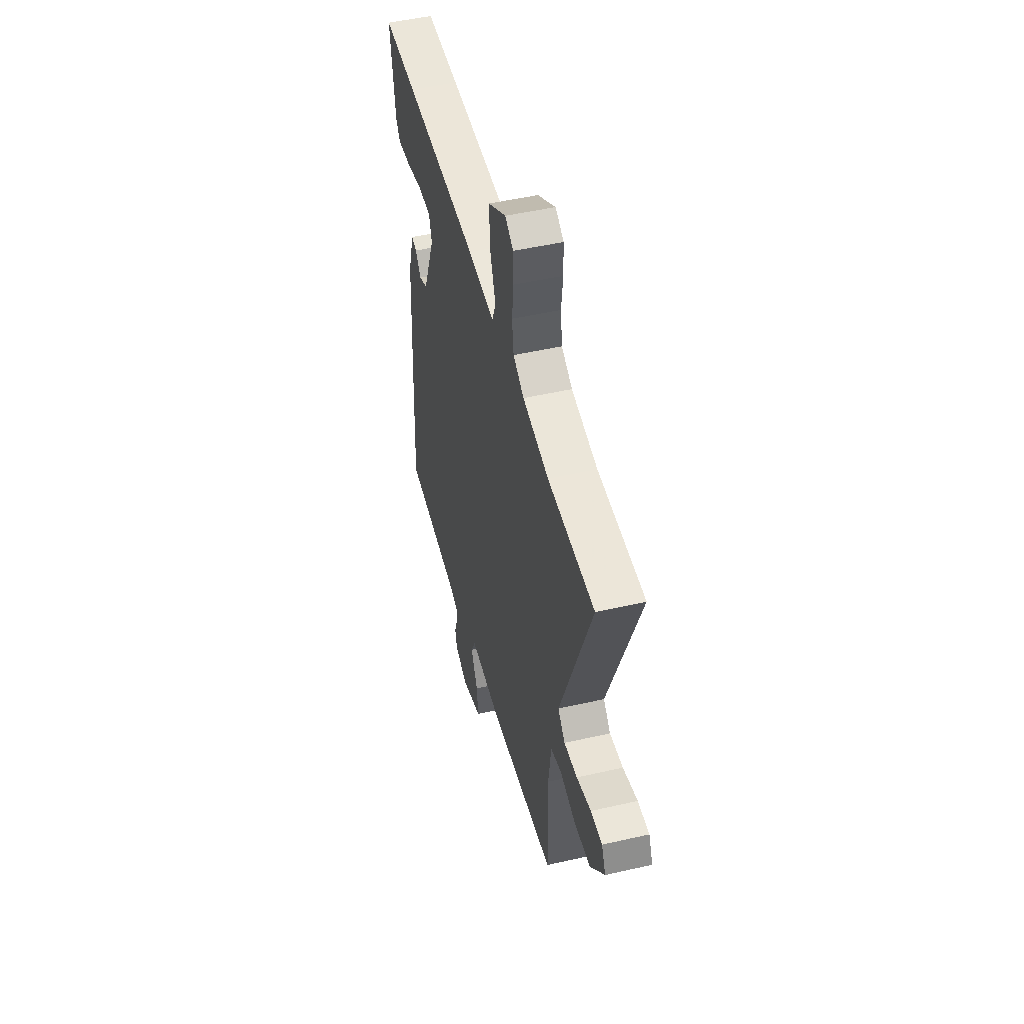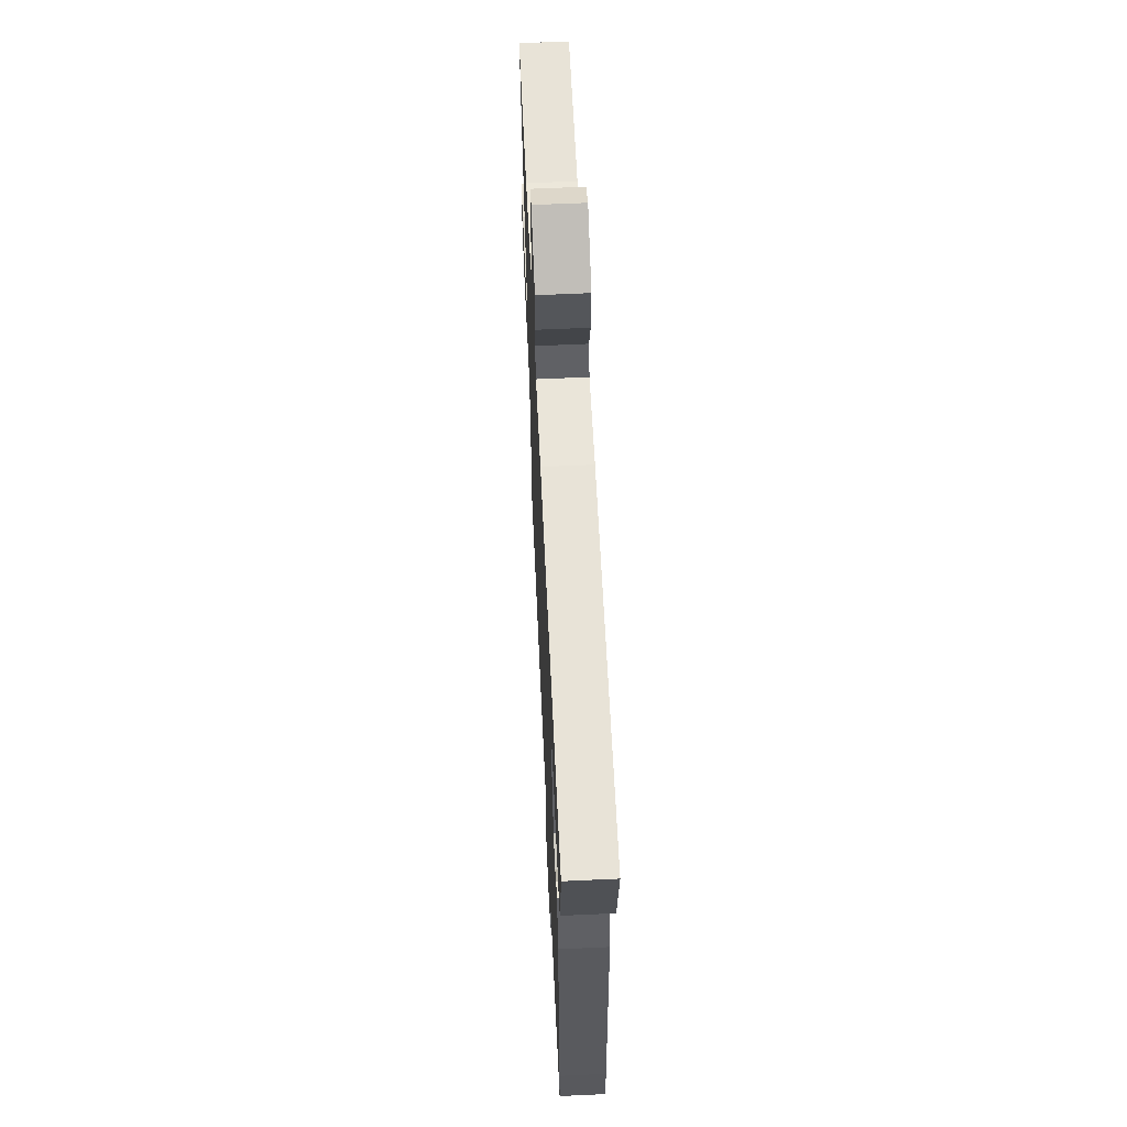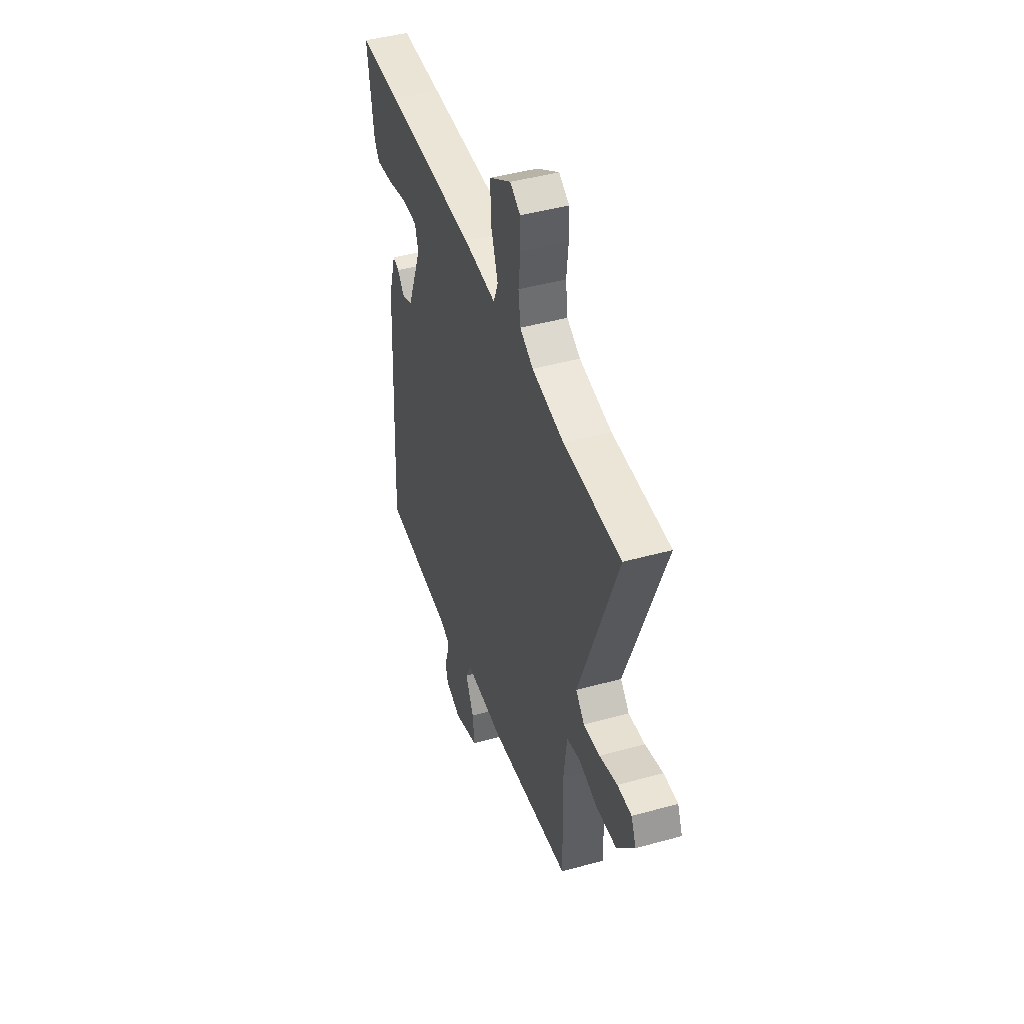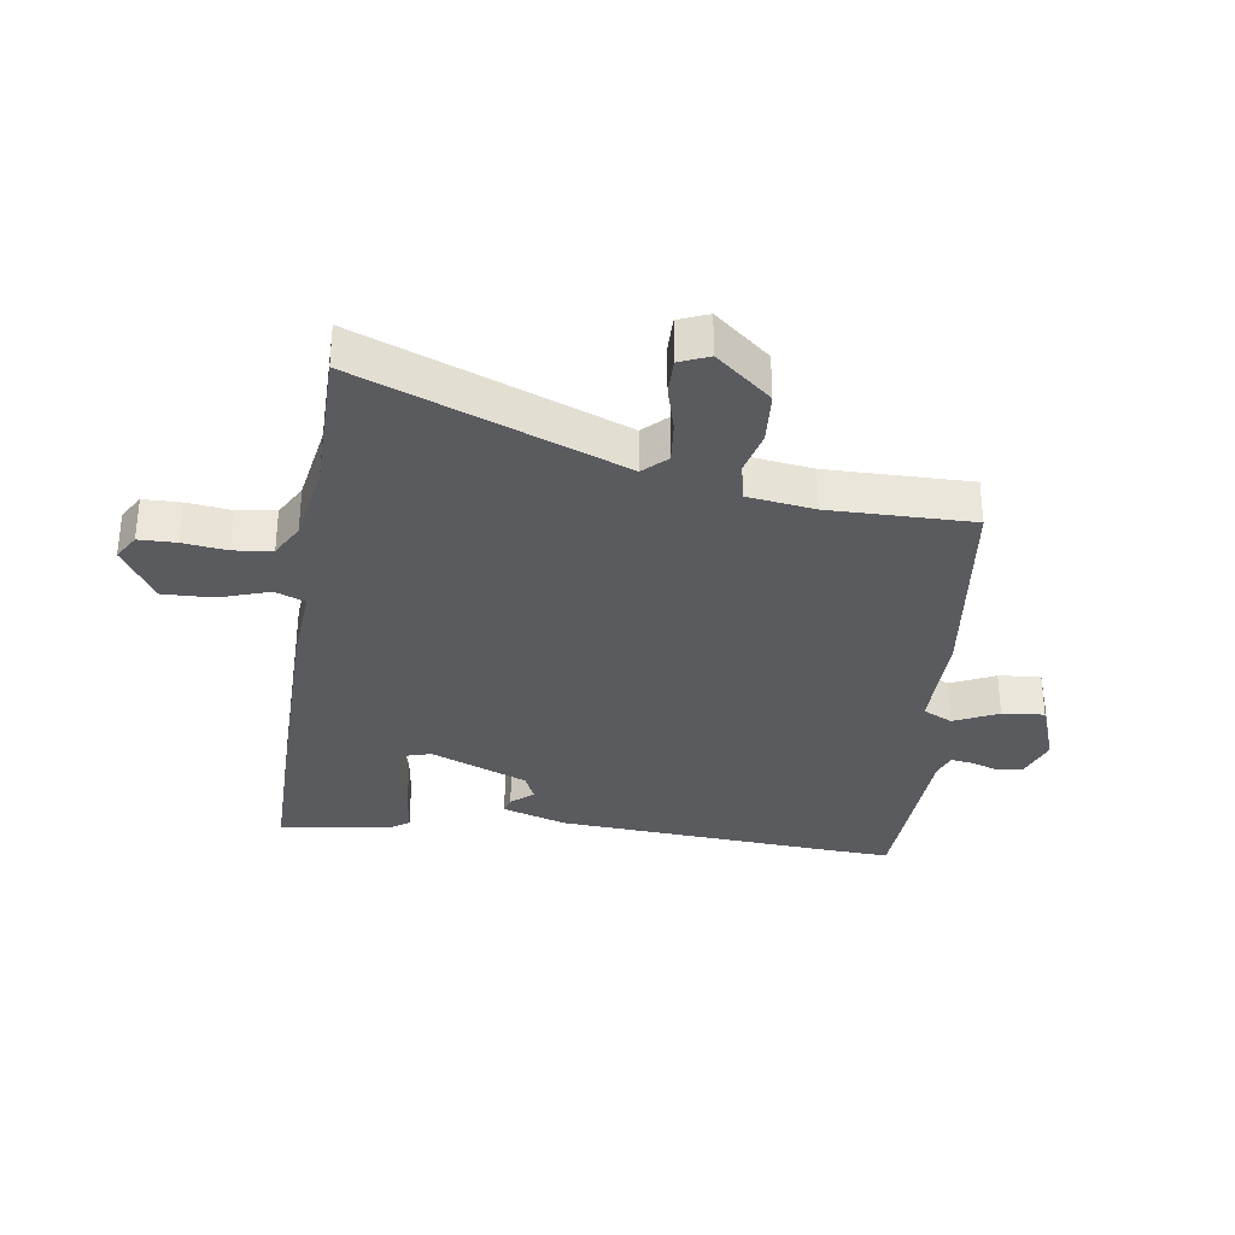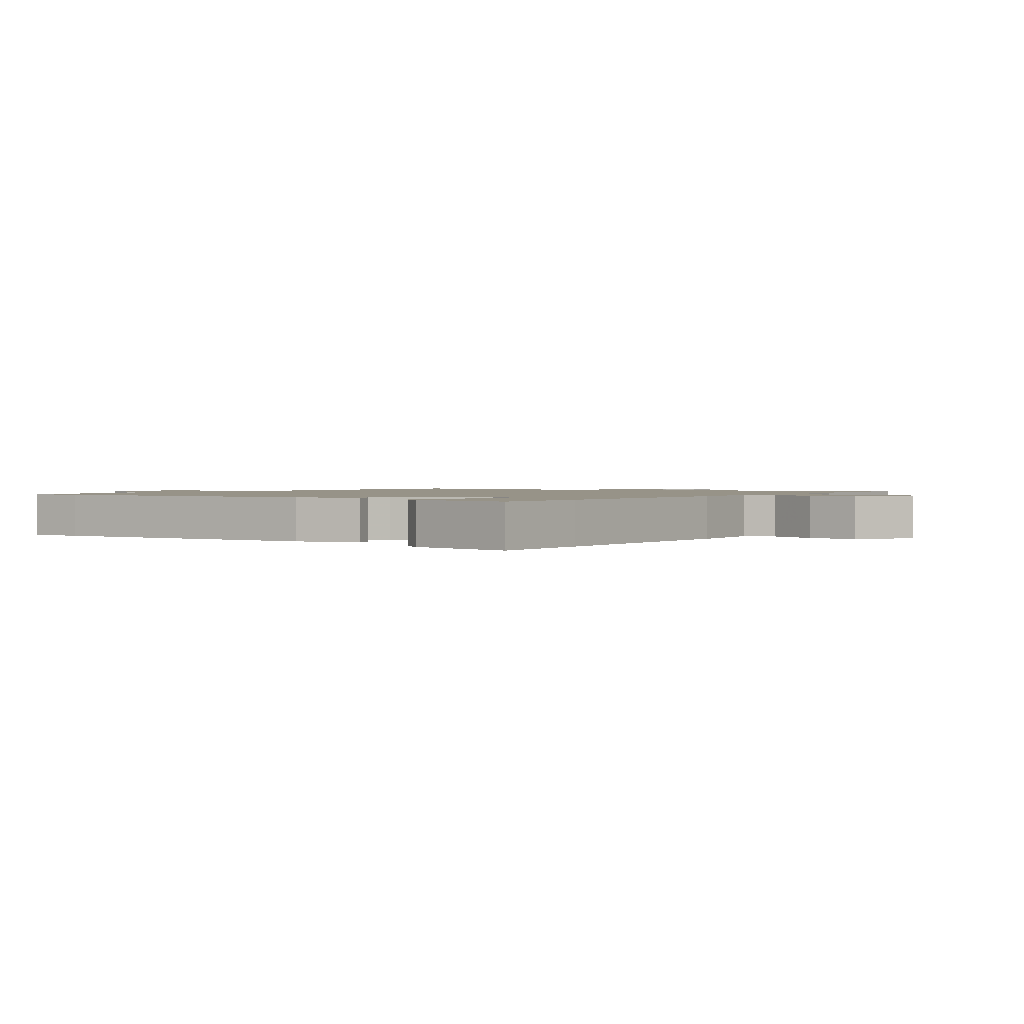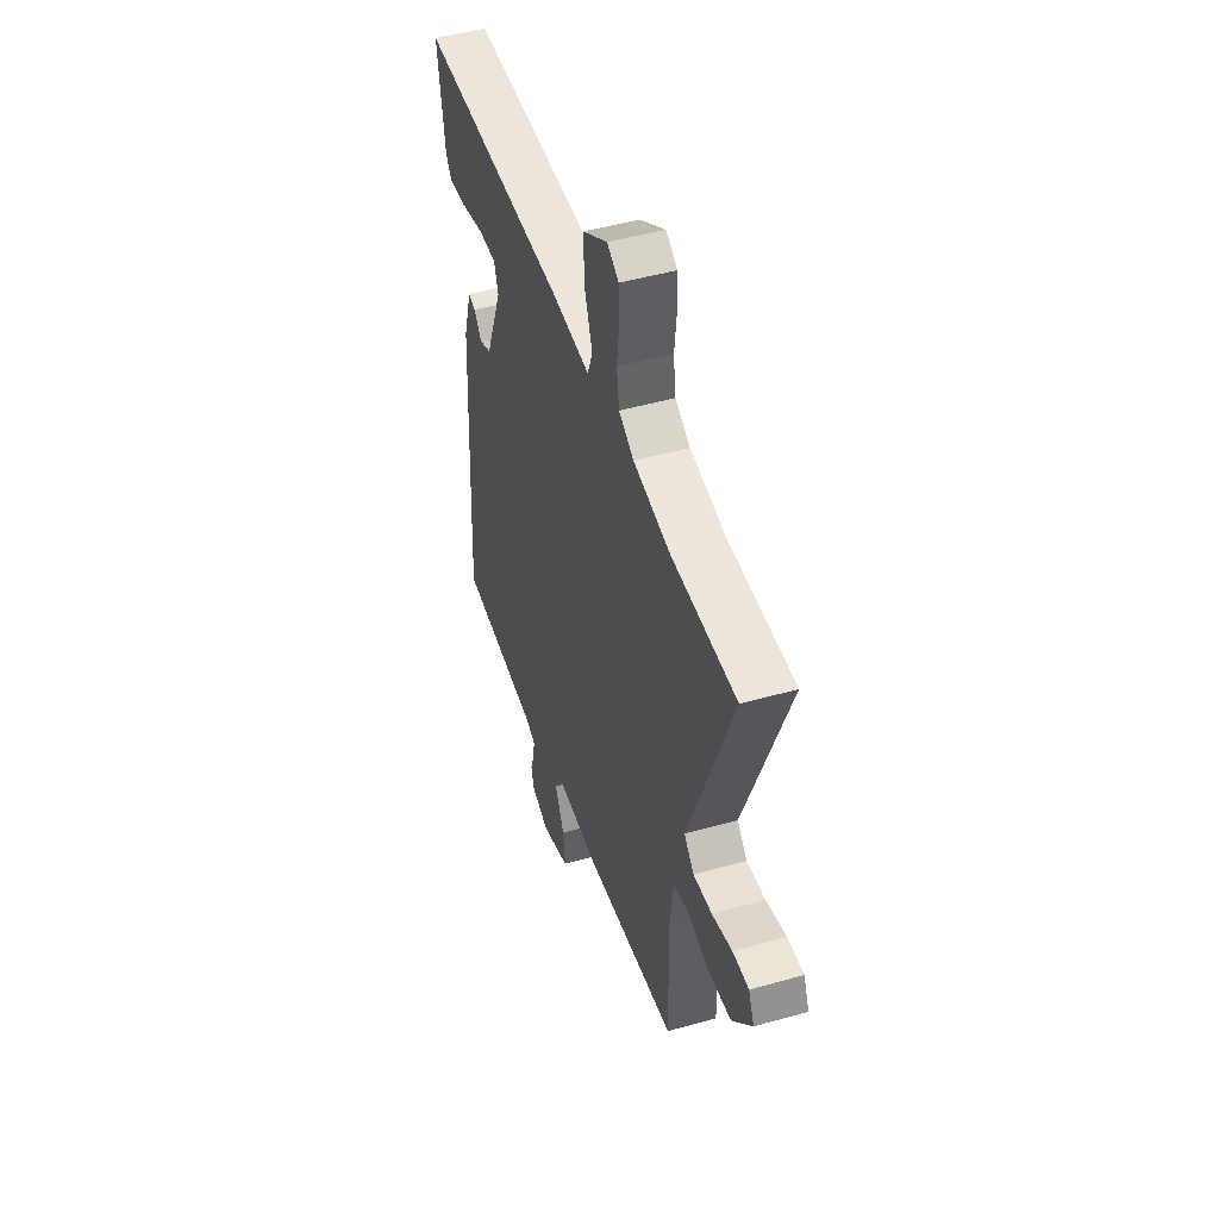
<metadata>
{"format":"obj","ext":"obj","renderer":"f3d","projection":"perspective","resolution":1024,"background":"white","views":[{"elev":49.6,"azim":75.8,"up":"+Z"},{"elev":61.4,"azim":-92.7,"up":"+Z"},{"elev":44.9,"azim":72.2,"up":"+Z"},{"elev":-32.9,"azim":80.8,"up":"+Y"},{"elev":1.4,"azim":-54.9,"up":"+Y"},{"elev":47.9,"azim":72.4,"up":"+Z"}]}
</metadata>
<code>
v -0.501 0.07 -0.536
v -0.498 0.07 -0.446
v -0.473 0.07 0.029
v -0.441 0.07 0.134
v -0.414 0.07 0.127
v -0.383 0.07 0.092
v -0.339 0.07 0.112
v -0.276 0.07 0.272
v -0.291 0.07 0.32
v -0.358 0.07 0.318
v -0.443 0.07 0.296
v -0.514 0.07 0.286
v -0.536 0.07 0.317
v -0.563 0.07 0.499
v -0.386 0.07 0.502
v 0.002 0.07 0.506
v 0.14 0.07 0.498
v 0.159 0.07 0.548
v 0.13 0.07 0.629
v 0.126 0.07 0.712
v 0.219 0.07 0.772
v 0.262 0.07 0.747
v 0.264 0.07 0.686
v 0.256 0.07 0.613
v 0.265 0.07 0.55
v 0.321 0.07 0.52
v 0.456 0.07 0.499
v 0.697 0.07 0.502
v 0.536 0.07 0.071
v 0.573 0.07 0.034
v 0.642 0.07 0.042
v 0.717 0.07 0.064
v 0.777 0.07 0.066
v 0.798 0.07 0.018
v 0.724 0.07 -0.074
v 0.638 0.07 -0.082
v 0.558 0.07 -0.064
v 0.502 0.07 -0.08
v 0.488 0.07 -0.19
v 0.494 0.07 -0.425
v 0.15 0.07 -0.475
v -0.019 0.07 -0.476
v -0.042 0.07 -0.525
v -0.007 0.07 -0.597
v 0.001 0.07 -0.666
v -0.104 0.07 -0.706
v -0.171 0.07 -0.683
v -0.181 0.07 -0.642
v -0.166 0.07 -0.596
v -0.161 0.07 -0.559
v -0.199 0.07 -0.545
v -0.501 0 -0.536
v -0.498 0 -0.446
v -0.473 0 0.029
v -0.441 0 0.134
v -0.414 0 0.127
v -0.383 0 0.092
v -0.339 0 0.112
v -0.276 0 0.272
v -0.291 0 0.32
v -0.358 0 0.318
v -0.443 0 0.296
v -0.514 0 0.286
v -0.536 0 0.317
v -0.563 0 0.499
v -0.386 0 0.502
v 0.002 0 0.506
v 0.14 0 0.498
v 0.159 0 0.548
v 0.13 0 0.629
v 0.126 0 0.712
v 0.219 0 0.772
v 0.262 0 0.747
v 0.264 0 0.686
v 0.256 0 0.613
v 0.265 0 0.55
v 0.321 0 0.52
v 0.456 0 0.499
v 0.697 0 0.502
v 0.536 0 0.071
v 0.573 0 0.034
v 0.642 0 0.042
v 0.717 0 0.064
v 0.777 0 0.066
v 0.798 0 0.018
v 0.724 0 -0.074
v 0.638 0 -0.082
v 0.558 0 -0.064
v 0.502 0 -0.08
v 0.488 0 -0.19
v 0.494 0 -0.425
v 0.15 0 -0.475
v -0.019 0 -0.476
v -0.042 0 -0.525
v -0.007 0 -0.597
v 0.001 0 -0.666
v -0.104 0 -0.706
v -0.171 0 -0.683
v -0.181 0 -0.642
v -0.166 0 -0.596
v -0.161 0 -0.559
v -0.199 0 -0.545
f 47 48 49
f 46 47 49
f 45 46 49
f 44 45 49
f 43 44 49
f 42 43 49 50
f 39 40 41 42
f 38 39 42
f 38 42 50 51
f 35 36 37
f 34 35 37
f 33 34 37
f 32 33 37
f 31 32 37
f 30 31 37 38
f 1 2 3
f 51 1 3
f 38 51 3
f 30 38 3
f 29 30 3
f 22 23 24
f 21 22 24
f 20 21 24
f 19 20 24
f 18 19 24
f 17 18 24 25
f 15 16 17
f 14 15 17
f 13 14 17
f 12 13 17
f 11 12 17
f 10 11 17
f 9 10 17
f 8 9 17
f 17 25 26
f 8 17 26
f 7 8 26
f 3 4 5 6
f 3 6 7
f 29 3 7
f 28 29 7
f 27 28 7
f 7 26 27
f 100 99 98
f 100 98 97
f 100 97 96
f 100 96 95
f 100 95 94
f 101 100 94 93
f 93 92 91 90
f 93 90 89
f 102 101 93 89
f 88 87 86
f 88 86 85
f 88 85 84
f 88 84 83
f 88 83 82
f 89 88 82 81
f 54 53 52
f 54 52 102
f 54 102 89
f 54 89 81
f 54 81 80
f 75 74 73
f 75 73 72
f 75 72 71
f 75 71 70
f 75 70 69
f 76 75 69 68
f 68 67 66
f 68 66 65
f 68 65 64
f 68 64 63
f 68 63 62
f 68 62 61
f 68 61 60
f 68 60 59
f 77 76 68
f 77 68 59
f 77 59 58
f 57 56 55 54
f 58 57 54
f 58 54 80
f 58 80 79
f 58 79 78
f 78 77 58
f 1 52 53 2
f 2 53 54 3
f 3 54 55 4
f 4 55 56 5
f 5 56 57 6
f 6 57 58 7
f 7 58 59 8
f 8 59 60 9
f 9 60 61 10
f 10 61 62 11
f 11 62 63 12
f 12 63 64 13
f 13 64 65 14
f 14 65 66 15
f 15 66 67 16
f 16 67 68 17
f 17 68 69 18
f 18 69 70 19
f 19 70 71 20
f 20 71 72 21
f 21 72 73 22
f 22 73 74 23
f 23 74 75 24
f 24 75 76 25
f 25 76 77 26
f 26 77 78 27
f 27 78 79 28
f 28 79 80 29
f 29 80 81 30
f 30 81 82 31
f 31 82 83 32
f 32 83 84 33
f 33 84 85 34
f 34 85 86 35
f 35 86 87 36
f 36 87 88 37
f 37 88 89 38
f 38 89 90 39
f 39 90 91 40
f 40 91 92 41
f 41 92 93 42
f 42 93 94 43
f 43 94 95 44
f 44 95 96 45
f 45 96 97 46
f 46 97 98 47
f 47 98 99 48
f 48 99 100 49
f 49 100 101 50
f 50 101 102 51
f 51 102 52 1

</code>
